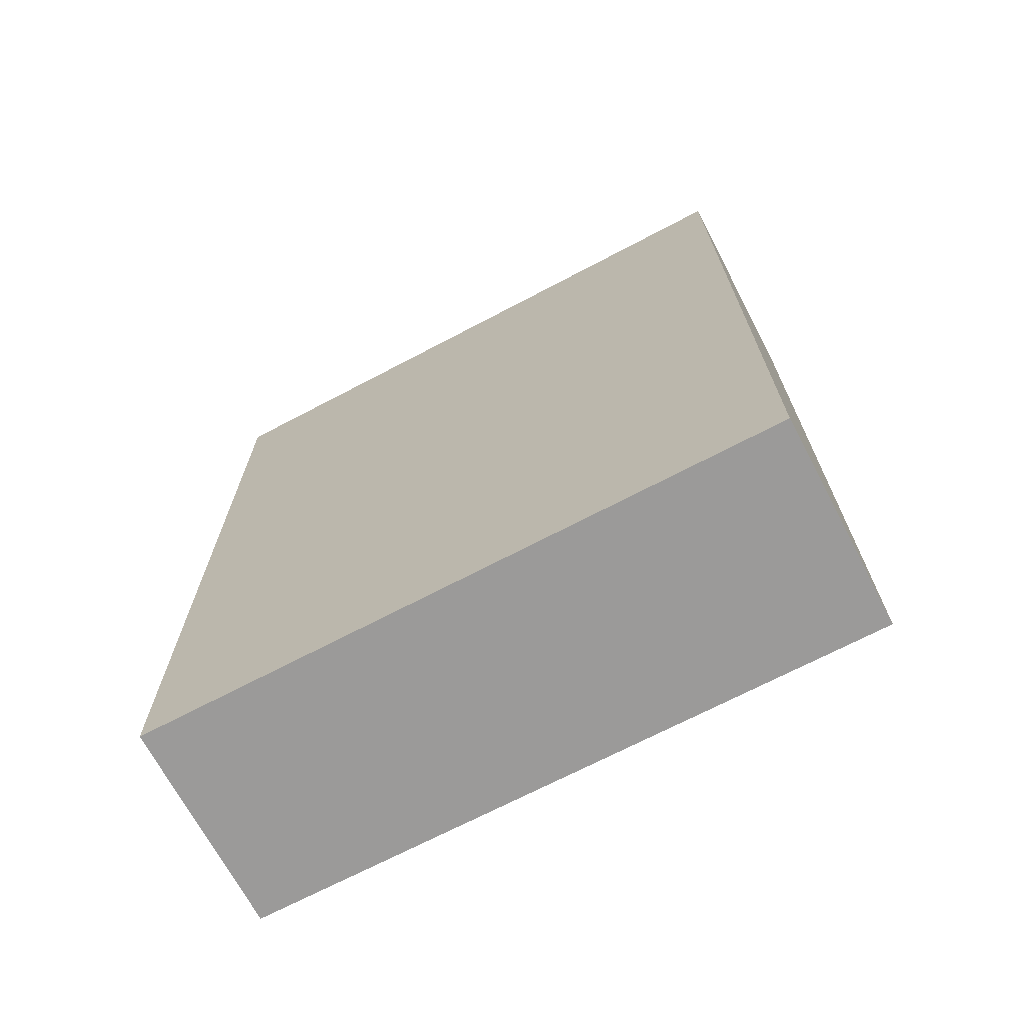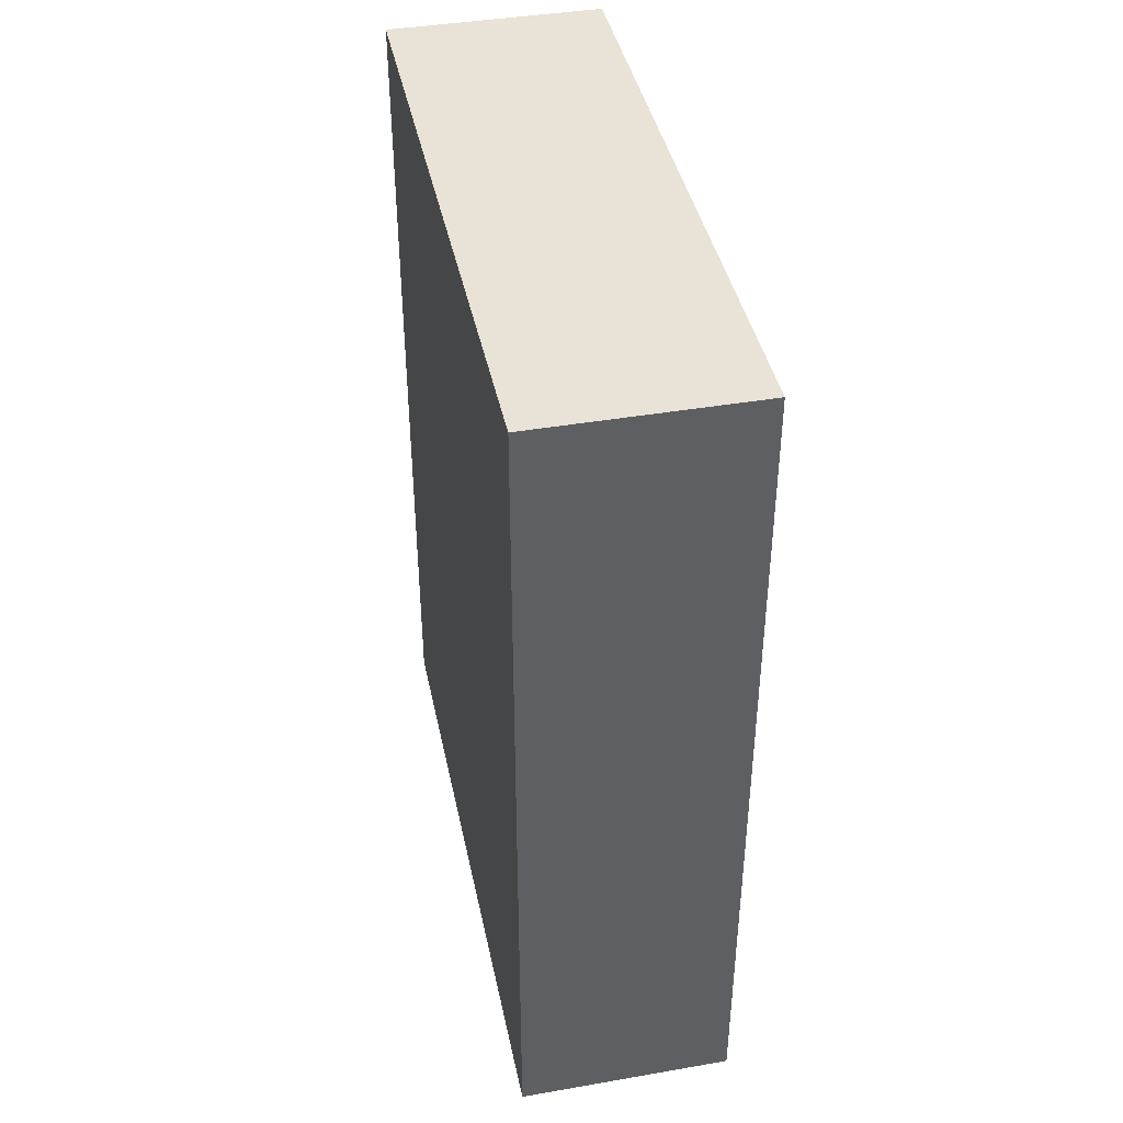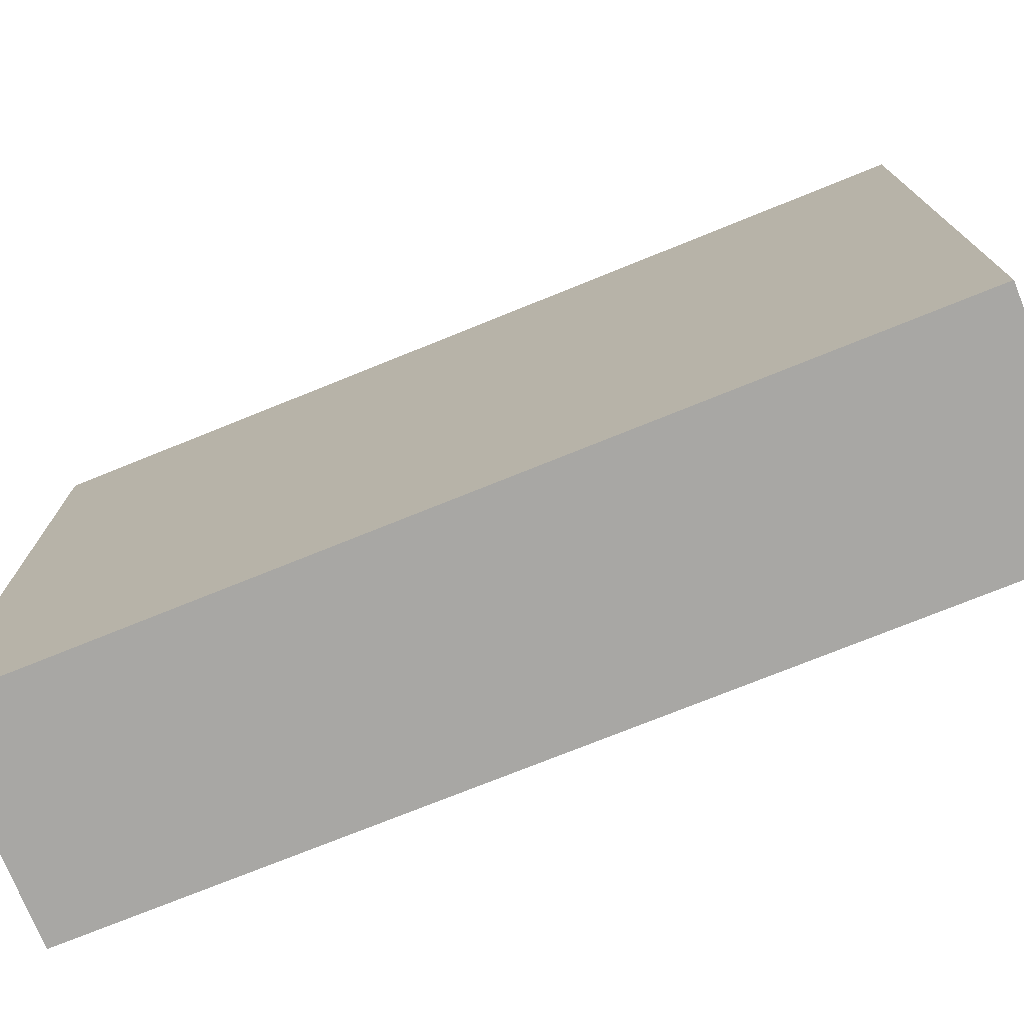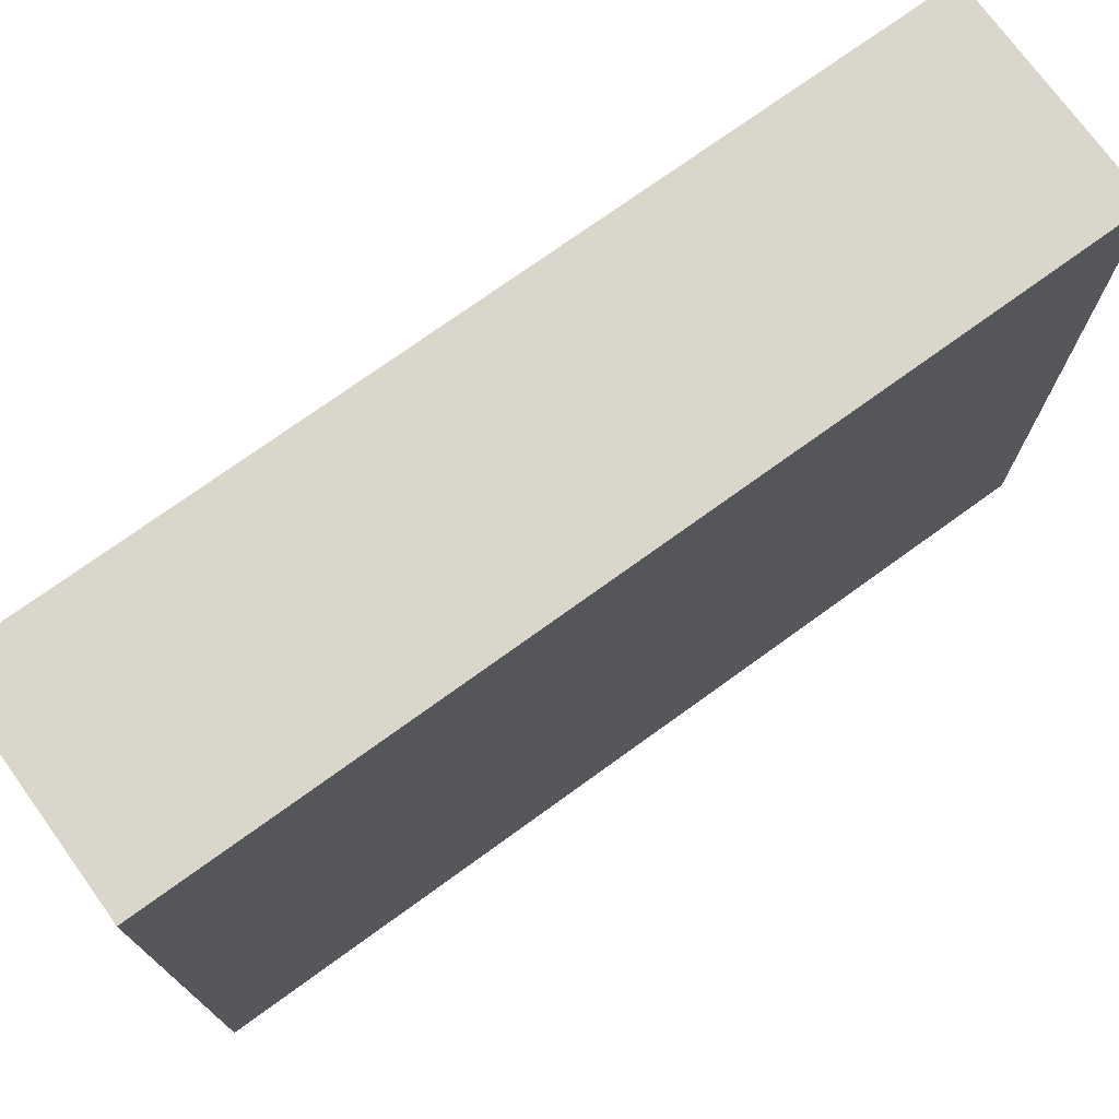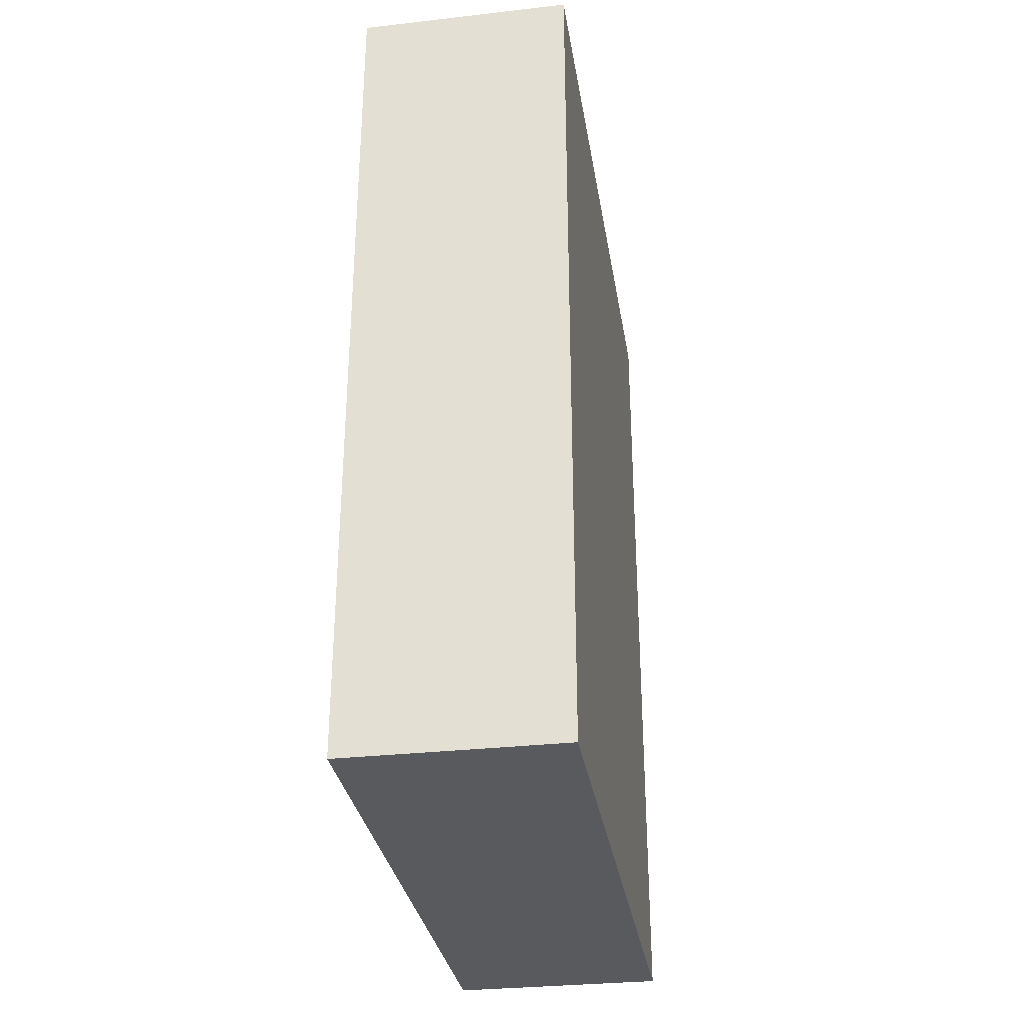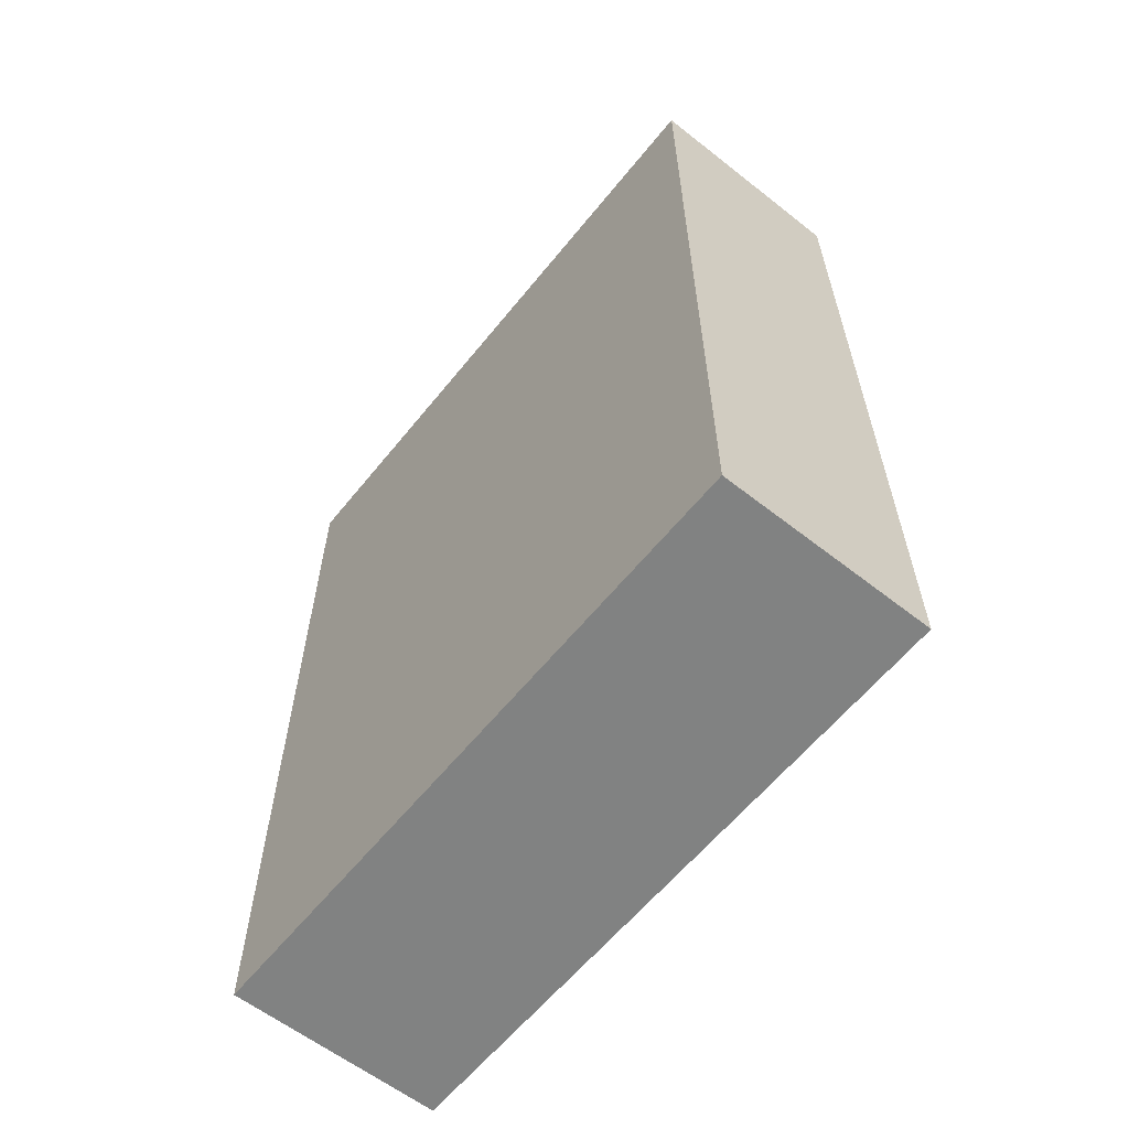
<metadata>
{"format":"obj","ext":"obj","renderer":"f3d","projection":"perspective","resolution":1024,"background":"white","views":[{"elev":-69.5,"azim":117.8,"up":"+Y"},{"elev":41.7,"azim":168.3,"up":"+Y"},{"elev":-74.6,"azim":112.0,"up":"+Z"},{"elev":73.9,"azim":-125.9,"up":"+Z"},{"elev":-31.4,"azim":-170.9,"up":"+Y"},{"elev":-60.6,"azim":-38.7,"up":"+Y"}]}
</metadata>
<code>
o Door.007
v 2.732 0 1.054
v 2.732 2 1.054
v 2.732 0 -0.4458
v 2.732 2 -0.4458
v 3.232 0 1.054
v 3.232 2 1.054
v 3.232 0 -0.4458
v 3.232 2 -0.4458
f 8 3 4
f 6 7 8
f 2 5 6
f 5 3 7
f 2 8 4
f 4 1 2
f 8 7 3
f 6 5 7
f 2 1 5
f 5 1 3
f 2 6 8
f 4 3 1

</code>
